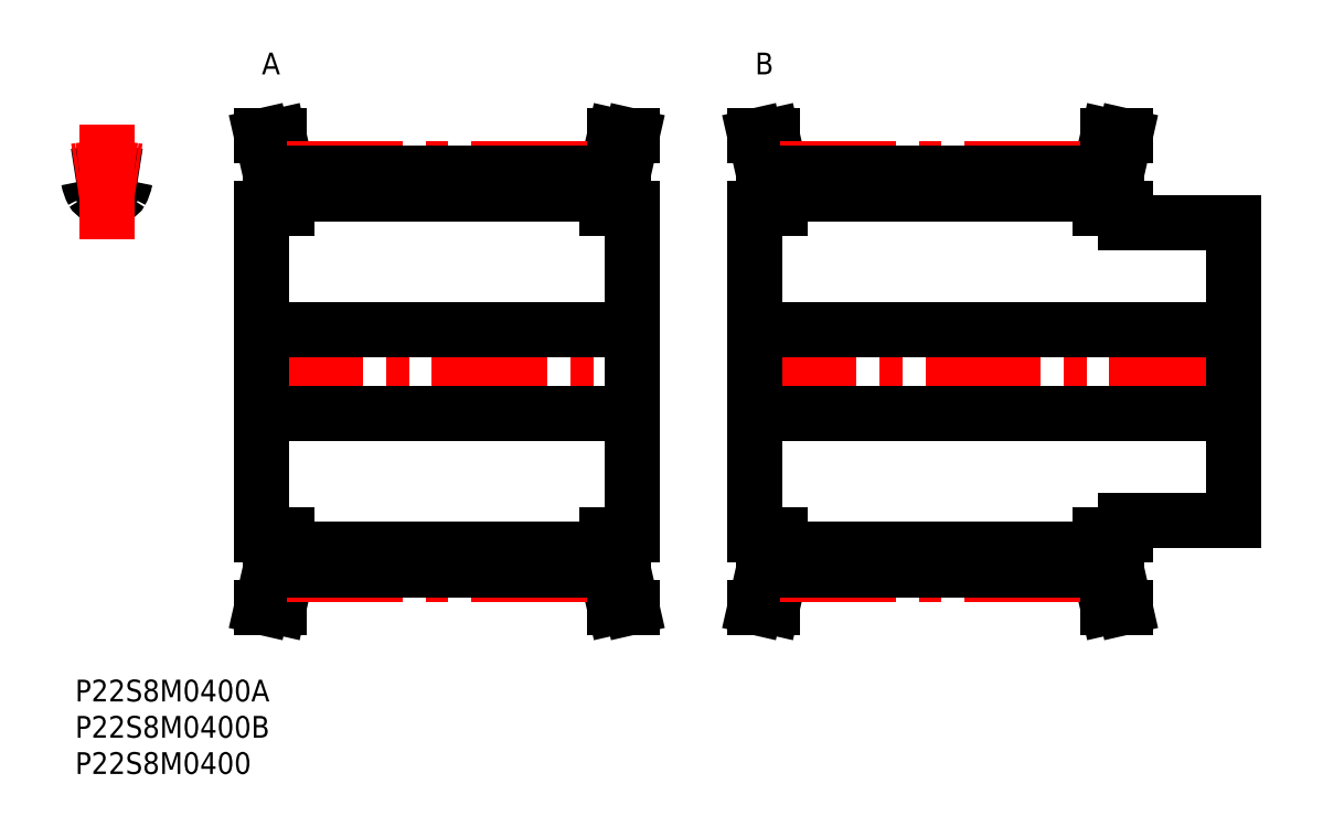
<metadata>
{"format":"dxf","ext":"dxf","renderer":"ezdxf+matplotlib","layout":"modelspace","background":"white","min_lineweight":24,"dpi":150}
</metadata>
<code>
0
SECTION
2
ENTITIES
0
INSERT
8
MSM_CONTINUOUS
2
*U31
10
0
20
0
30
0
0
INSERT
8
MSM_CONTINUOUS
2
*U32
10
0
20
0
30
0
0
INSERT
8
MSM_CONTINUOUS
2
*U33
10
0
20
0
30
0
0
ARC
8
MSM_CONTINUOUS
10
1.762
20
69.83
30
0
40
5.2
50
330.6
51
350.3
0
ARC
8
MSM_CONTINUOUS
10
7.676
20
68.82
30
0
40
0.8
50
82.82
51
170.3
0
ARC
8
MSM_CONTINUOUS
10
5.596
20
67.67
30
0
40
0.8
50
258.1
51
330.6
0
ARC
8
MSM_CONTINUOUS
10
3.127
20
67.67
30
0
40
0.8
50
209.4
51
281.9
0
ARC
8
MSM_CONTINUOUS
10
1.047
20
68.82
30
0
40
0.8
50
9.671
51
97.18
0
ARC
8
MSM_CONTINUOUS
10
6.962
20
69.83
30
0
40
5.2
50
189.7
51
209.4
0
ARC
8
MSM_CONTINUOUS
10
4.362
20
61.79
30
0
40
5.2
50
78.13
51
101.9
0
ARC
8
MSM_CONTINUOUS
10
4.362
20
42.5
30
0
40
27.33
50
97.18
51
99.18
0
ARC
8
MSM_CONTINUOUS
10
4.362
20
42.5
30
0
40
27.33
50
80.82
51
82.82
0
LINE
8
MSM_CENTER
10
4.362
20
60.77
30
0
11
4.362
21
76.62
31
0
0
LINE
8
MSM_CENTER
10
23.77
20
42.5
30
0
11
78.67
21
42.5
31
0
0
LINE
8
MSM_CONTINUOUS
10
26.92
20
69.74
30
0
11
26.92
21
65
31
0
0
LINE
8
MSM_CONTINUOUS
10
29.22
20
65
30
0
11
29.22
21
70
31
0
0
LINE
8
MSM_CONTINUOUS
10
73.22
20
70
30
0
11
73.22
21
65
31
0
0
LINE
8
MSM_CONTINUOUS
10
75.52
20
65
30
0
11
75.52
21
69.74
31
0
0
LINE
8
MSM_CONTINUOUS
10
25.72
20
65
30
0
11
25.72
21
20
31
0
0
LINE
8
MSM_CONTINUOUS
10
26.92
20
20
30
0
11
26.92
21
15.26
31
0
0
LINE
8
MSM_CONTINUOUS
10
29.22
20
15
30
0
11
29.22
21
20
31
0
0
LINE
8
MSM_CONTINUOUS
10
73.22
20
20
30
0
11
73.22
21
15
31
0
0
LINE
8
MSM_CONTINUOUS
10
75.52
20
15.26
30
0
11
75.52
21
20
31
0
0
LINE
8
MSM_CONTINUOUS
10
76.72
20
20
30
0
11
76.72
21
65
31
0
0
LINE
8
MSM_CONTINUOUS
10
29.22
20
18.01
30
0
11
73.22
21
18.01
31
0
0
LINE
8
MSM_CONTINUOUS
10
73.22
20
66.99
30
0
11
29.22
21
66.99
31
0
0
LINE
8
MSM_CONTINUOUS
10
25.72
20
36.75
30
0
11
76.72
21
36.75
31
0
0
LINE
8
MSM_CONTINUOUS
10
76.72
20
48.25
30
0
11
25.72
21
48.25
31
0
0
LINE
8
MSM_CONTINUOUS
10
73.22
20
20
30
0
11
76.72
21
20
31
0
0
LINE
8
MSM_CONTINUOUS
10
76.72
20
65
30
0
11
73.22
21
65
31
0
0
LINE
8
MSM_CONTINUOUS
10
76.72
20
10
30
0
11
75.52
21
15.26
31
0
0
LINE
8
MSM_CONTINUOUS
10
75.52
20
69.74
30
0
11
76.72
21
75
31
0
0
LINE
8
MSM_CONTINUOUS
10
74.36
20
10
30
0
11
76.72
21
10
31
0
0
LINE
8
MSM_CONTINUOUS
10
76.72
20
75
30
0
11
74.36
21
75
31
0
0
LINE
8
MSM_CONTINUOUS
10
73.22
20
15
30
0
11
74.36
21
10
31
0
0
LINE
8
MSM_CONTINUOUS
10
74.36
20
75
30
0
11
73.22
21
70
31
0
0
LINE
8
MSM_CONTINUOUS
10
29.22
20
70
30
0
11
28.08
21
75
31
0
0
LINE
8
MSM_CONTINUOUS
10
28.08
20
10
30
0
11
29.22
21
15
31
0
0
LINE
8
MSM_CONTINUOUS
10
25.72
20
10
30
0
11
28.08
21
10
31
0
0
LINE
8
MSM_CONTINUOUS
10
28.08
20
75
30
0
11
25.72
21
75
31
0
0
LINE
8
MSM_CONTINUOUS
10
25.72
20
75
30
0
11
26.92
21
69.74
31
0
0
LINE
8
MSM_CONTINUOUS
10
26.92
20
15.26
30
0
11
25.72
21
10
31
0
0
LINE
8
MSM_CONTINUOUS
10
25.72
20
20
30
0
11
29.22
21
20
31
0
0
LINE
8
MSM_CONTINUOUS
10
29.22
20
65
30
0
11
25.72
21
65
31
0
0
ARC
8
MSM_CENTER
10
4.362
20
42.5
30
0
40
28.01
50
81.04
51
98.96
0
LINE
8
MSM_CENTER
10
29.22
20
70.51
30
0
11
73.22
21
70.51
31
0
0
LINE
8
MSM_CONTINUOUS
10
29.22
20
69.83
30
0
11
73.22
21
69.83
31
0
0
LINE
8
MSM_CENTER
10
29.22
20
14.49
30
0
11
73.22
21
14.49
31
0
0
LINE
8
MSM_CONTINUOUS
10
29.22
20
15.17
30
0
11
73.22
21
15.17
31
0
0
LINE
8
MSM_CENTER
10
91.77
20
42.5
30
0
11
161.7
21
42.5
31
0
0
LINE
8
MSM_CONTINUOUS
10
94.92
20
69.74
30
0
11
94.92
21
65
31
0
0
LINE
8
MSM_CONTINUOUS
10
97.22
20
65
30
0
11
97.22
21
70
31
0
0
LINE
8
MSM_CONTINUOUS
10
141.2
20
70
30
0
11
141.2
21
65
31
0
0
LINE
8
MSM_CONTINUOUS
10
143.5
20
65
30
0
11
143.5
21
69.74
31
0
0
LINE
8
MSM_CONTINUOUS
10
144.7
20
63
30
0
11
144.7
21
65
31
0
0
LINE
8
MSM_CONTINUOUS
10
93.72
20
65
30
0
11
93.72
21
20
31
0
0
LINE
8
MSM_CONTINUOUS
10
94.92
20
20
30
0
11
94.92
21
15.26
31
0
0
LINE
8
MSM_CONTINUOUS
10
97.22
20
15
30
0
11
97.22
21
20
31
0
0
LINE
8
MSM_CONTINUOUS
10
141.2
20
20
30
0
11
141.2
21
15
31
0
0
LINE
8
MSM_CONTINUOUS
10
143.5
20
15.26
30
0
11
143.5
21
20
31
0
0
LINE
8
MSM_CONTINUOUS
10
144.7
20
20
30
0
11
144.7
21
22
31
0
0
LINE
8
MSM_CONTINUOUS
10
159.7
20
22
30
0
11
159.7
21
63
31
0
0
LINE
8
MSM_CONTINUOUS
10
97.22
20
18.01
30
0
11
141.2
21
18.01
31
0
0
LINE
8
MSM_CONTINUOUS
10
141.2
20
66.99
30
0
11
97.22
21
66.99
31
0
0
LINE
8
MSM_CONTINUOUS
10
93.72
20
36.75
30
0
11
159.7
21
36.75
31
0
0
LINE
8
MSM_CONTINUOUS
10
159.7
20
48.25
30
0
11
93.72
21
48.25
31
0
0
LINE
8
MSM_CONTINUOUS
10
144.7
20
22
30
0
11
159.7
21
22
31
0
0
LINE
8
MSM_CONTINUOUS
10
159.7
20
63
30
0
11
144.7
21
63
31
0
0
LINE
8
MSM_CONTINUOUS
10
141.2
20
20
30
0
11
144.7
21
20
31
0
0
LINE
8
MSM_CONTINUOUS
10
144.7
20
65
30
0
11
141.2
21
65
31
0
0
LINE
8
MSM_CONTINUOUS
10
144.7
20
10
30
0
11
143.5
21
15.26
31
0
0
LINE
8
MSM_CONTINUOUS
10
143.5
20
69.74
30
0
11
144.7
21
75
31
0
0
LINE
8
MSM_CONTINUOUS
10
142.4
20
10
30
0
11
144.7
21
10
31
0
0
LINE
8
MSM_CONTINUOUS
10
144.7
20
75
30
0
11
142.4
21
75
31
0
0
LINE
8
MSM_CONTINUOUS
10
141.2
20
15
30
0
11
142.4
21
10
31
0
0
LINE
8
MSM_CONTINUOUS
10
142.4
20
75
30
0
11
141.2
21
70
31
0
0
LINE
8
MSM_CONTINUOUS
10
97.22
20
70
30
0
11
96.08
21
75
31
0
0
LINE
8
MSM_CONTINUOUS
10
96.08
20
10
30
0
11
97.22
21
15
31
0
0
LINE
8
MSM_CONTINUOUS
10
93.72
20
10
30
0
11
96.08
21
10
31
0
0
LINE
8
MSM_CONTINUOUS
10
96.08
20
75
30
0
11
93.72
21
75
31
0
0
LINE
8
MSM_CONTINUOUS
10
93.72
20
75
30
0
11
94.92
21
69.74
31
0
0
LINE
8
MSM_CONTINUOUS
10
94.92
20
15.26
30
0
11
93.72
21
10
31
0
0
LINE
8
MSM_CONTINUOUS
10
93.72
20
20
30
0
11
97.22
21
20
31
0
0
LINE
8
MSM_CONTINUOUS
10
97.22
20
65
30
0
11
93.72
21
65
31
0
0
LINE
8
MSM_CENTER
10
97.22
20
70.51
30
0
11
141.2
21
70.51
31
0
0
LINE
8
MSM_CONTINUOUS
10
97.22
20
69.83
30
0
11
141.2
21
69.83
31
0
0
LINE
8
MSM_CENTER
10
97.22
20
14.49
30
0
11
141.2
21
14.49
31
0
0
LINE
8
MSM_CONTINUOUS
10
97.22
20
15.17
30
0
11
141.2
21
15.17
31
0
0
INSERT
8
MSM_CONTINUOUS
2
*U34
10
0
20
0
30
0
0
INSERT
8
MSM_CONTINUOUS
2
*U35
10
0
20
0
30
0
0
ENDSEC
0
EOF

</code>
